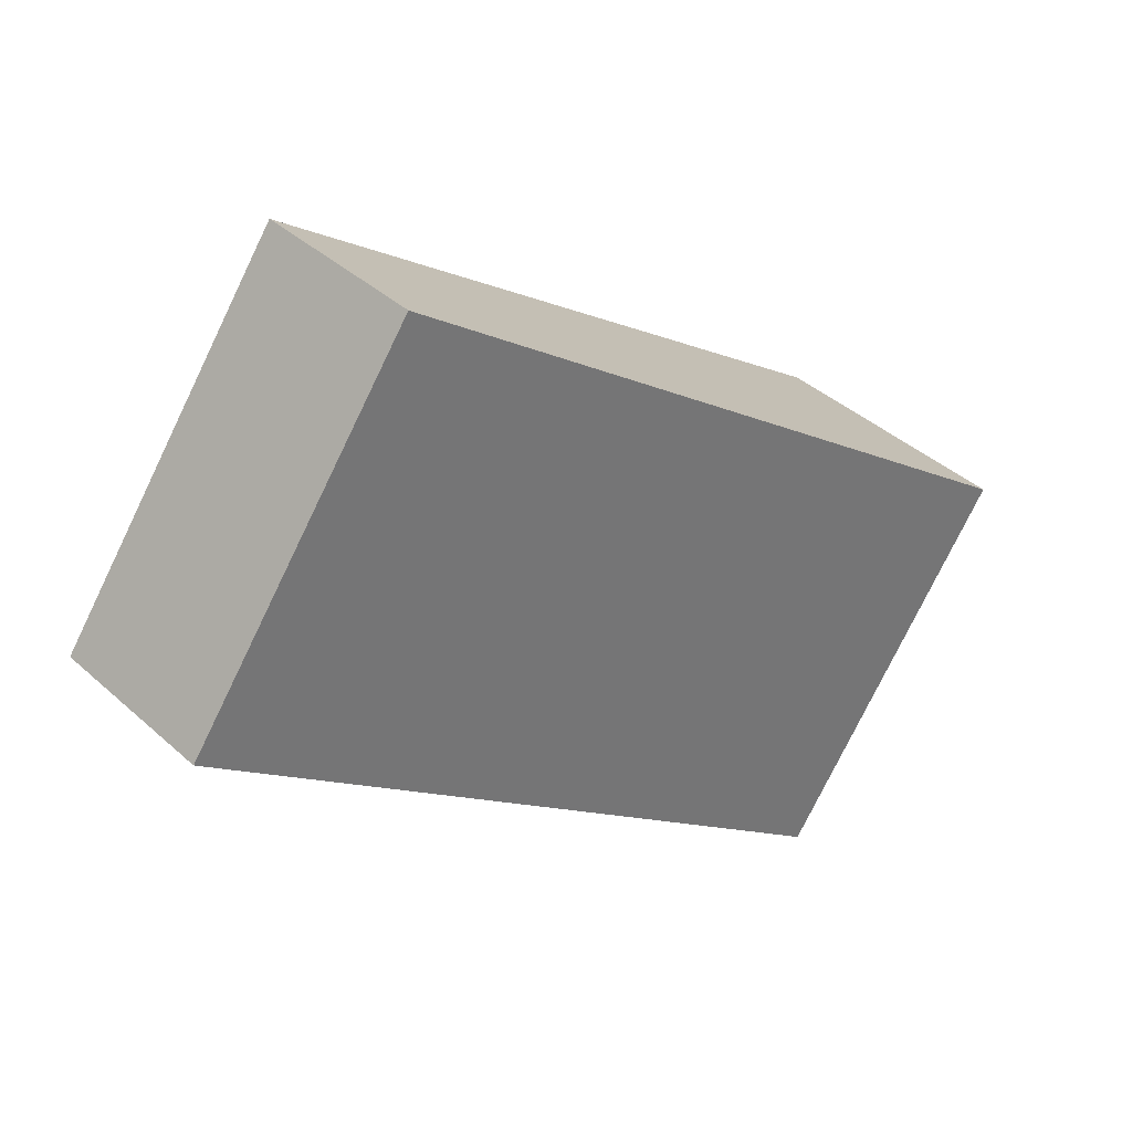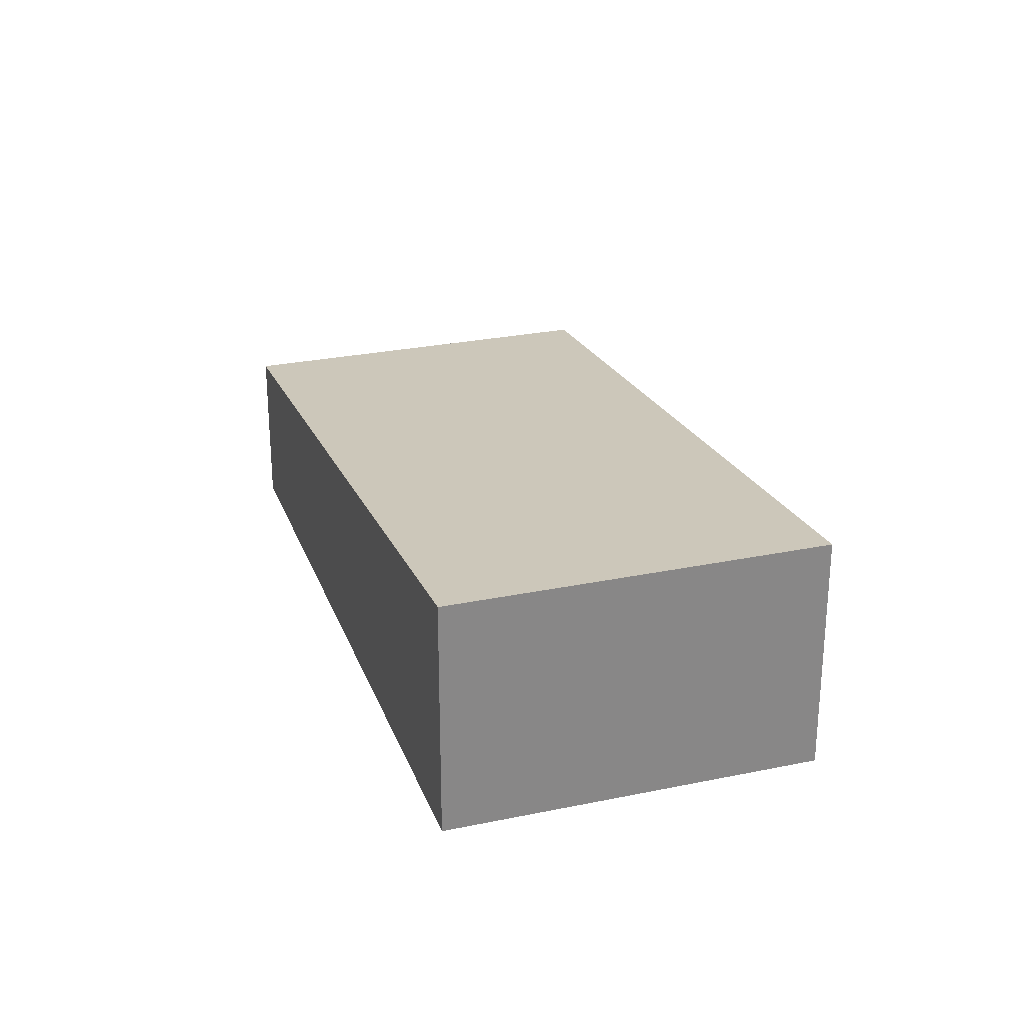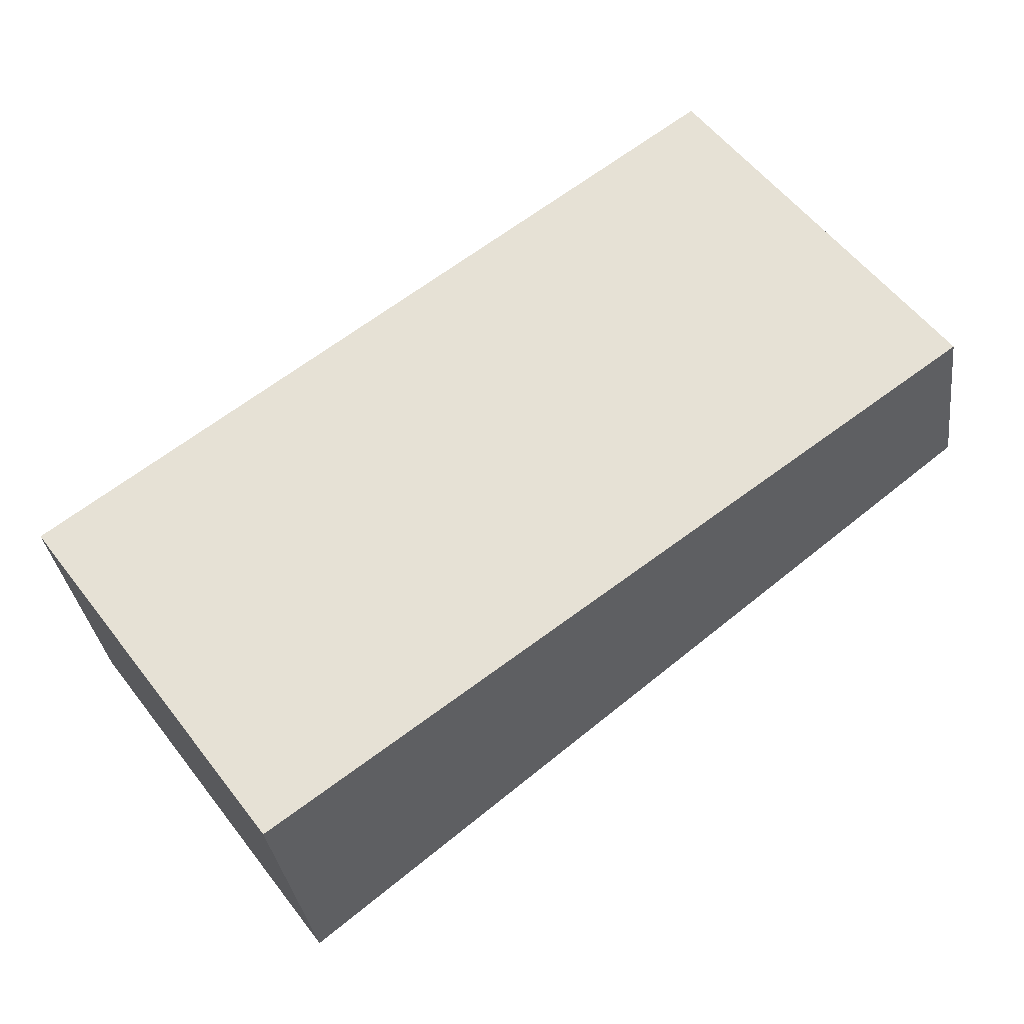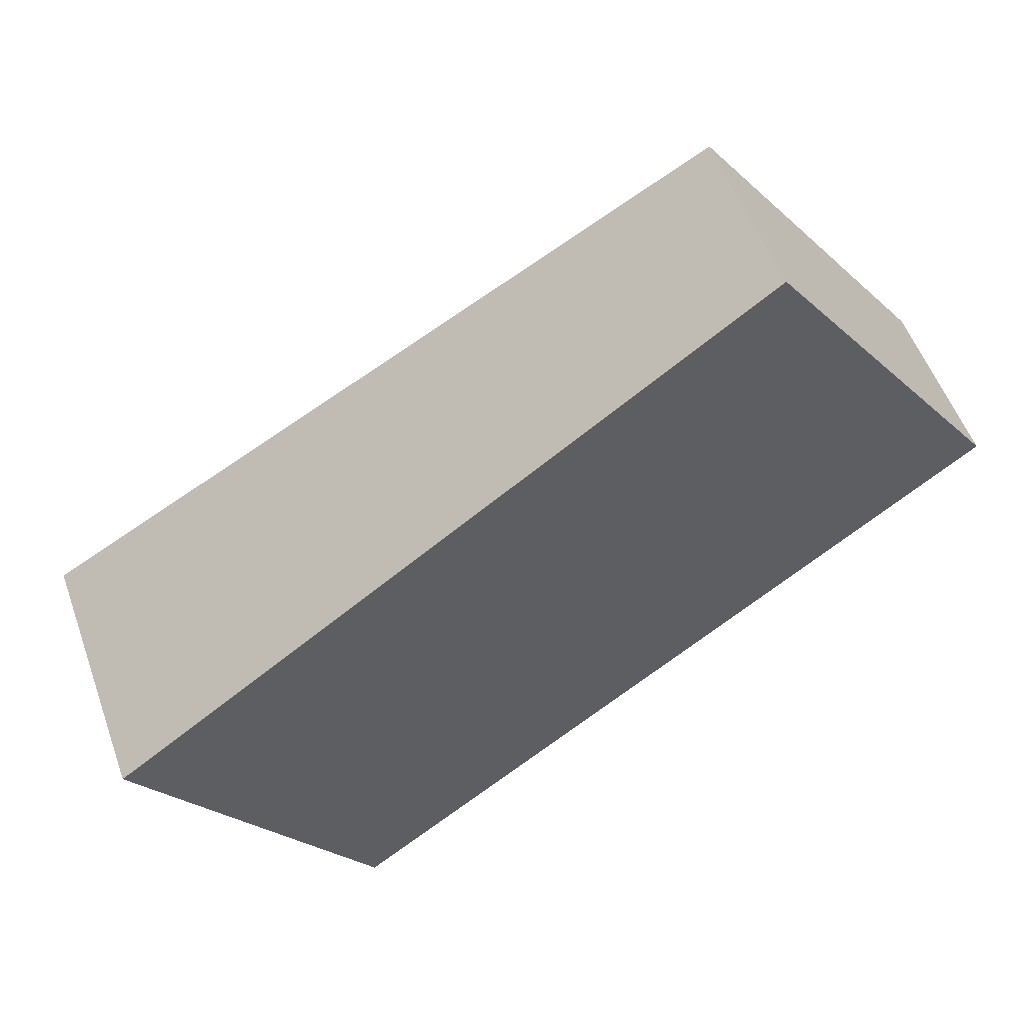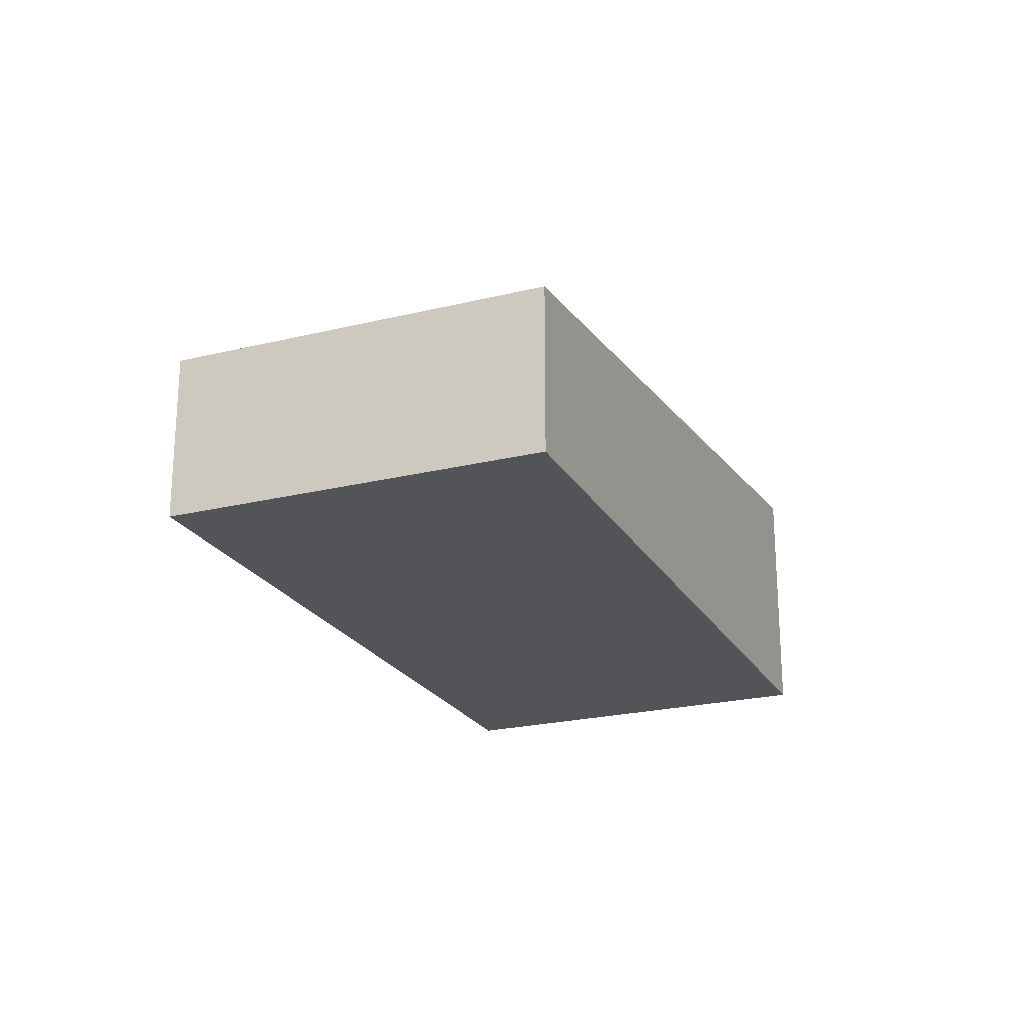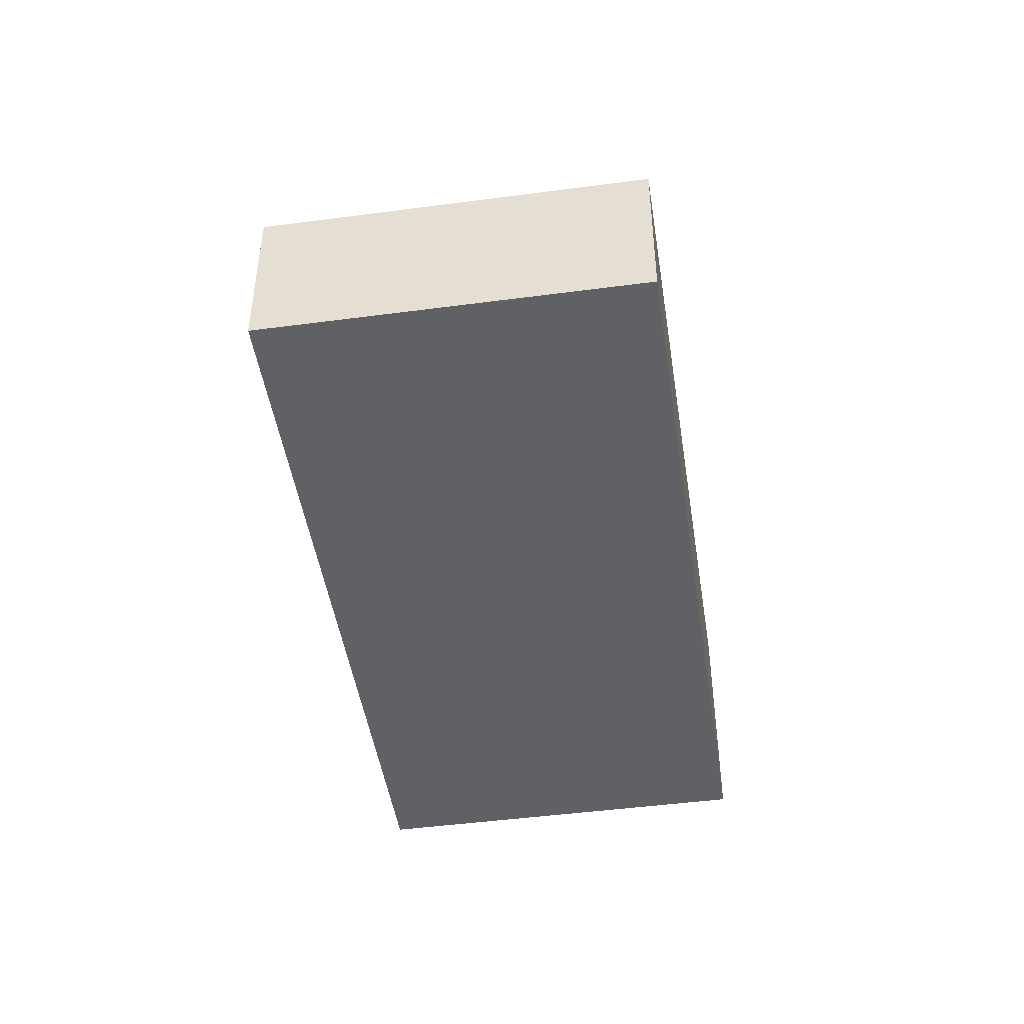
<metadata>
{"format":"obj","ext":"obj","renderer":"f3d","projection":"perspective","resolution":1024,"background":"white","views":[{"elev":40.1,"azim":137.7,"up":"+Z"},{"elev":27.1,"azim":-144.0,"up":"+Y"},{"elev":-32.3,"azim":7.2,"up":"+Z"},{"elev":53.2,"azim":-19.4,"up":"+Z"},{"elev":-22.8,"azim":76.7,"up":"+Y"},{"elev":-46.6,"azim":62.5,"up":"+Y"}]}
</metadata>
<code>
v  1.812 1.938 -2.485
v  4.925 1.324 3.591
v  6.737 1.324 1.106
v  0 1.938 1.187e-16
v  1.812 1.522e-16 -2.485
v  6.737 -6.772e-17 1.106
v  0 0 0
v  4.925 -2.199e-16 3.591
g defaultobject
f 1 2 3
f 2 1 4
f 3 5 1
f 5 3 6
f 5 4 1
f 4 5 7
f 7 2 4
f 2 7 8
f 8 3 2
f 3 8 6
f 8 5 6
f 5 8 7

</code>
